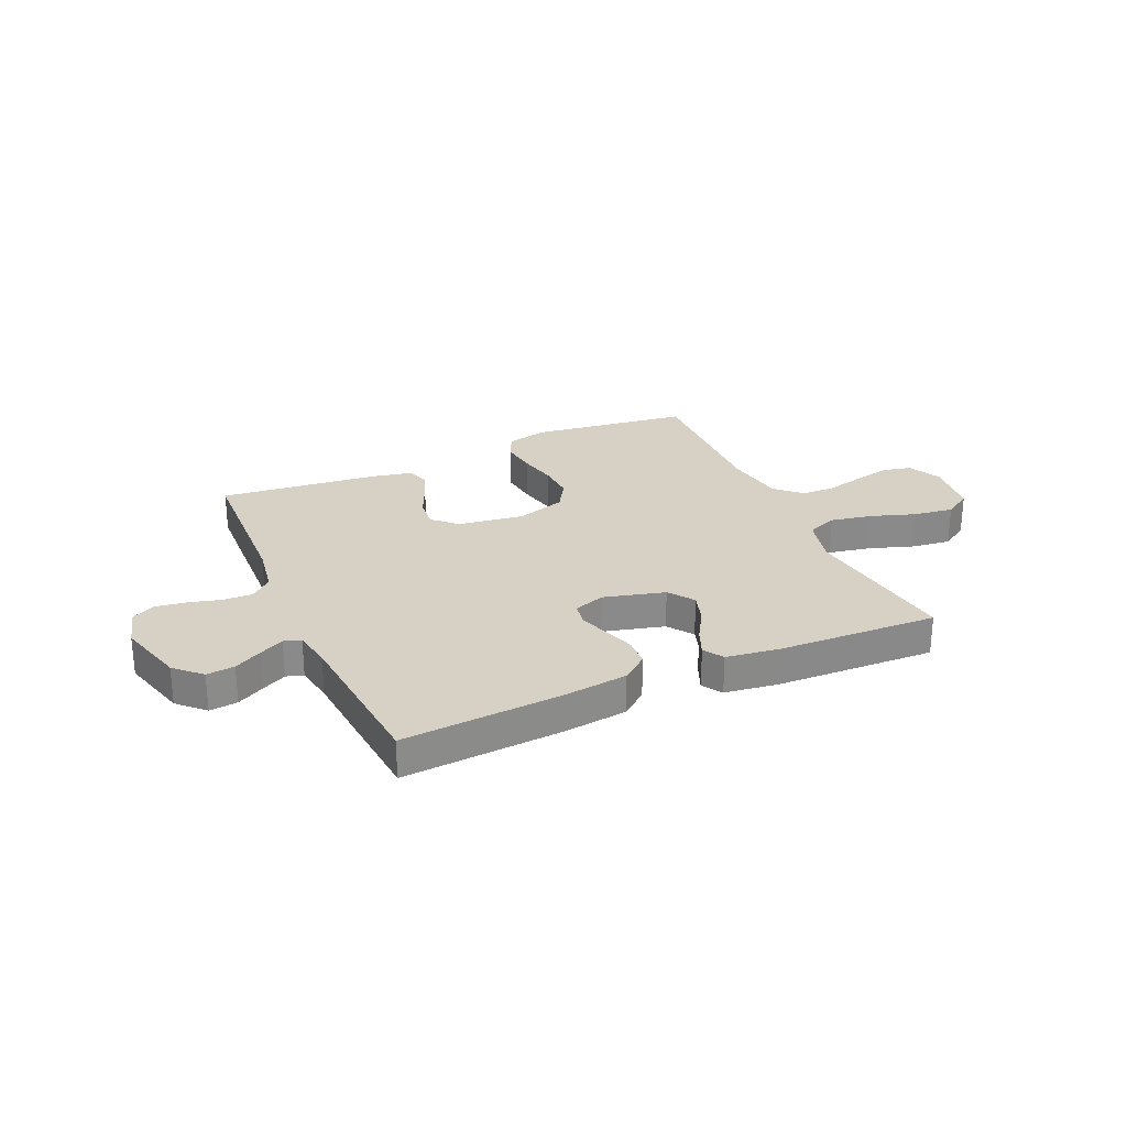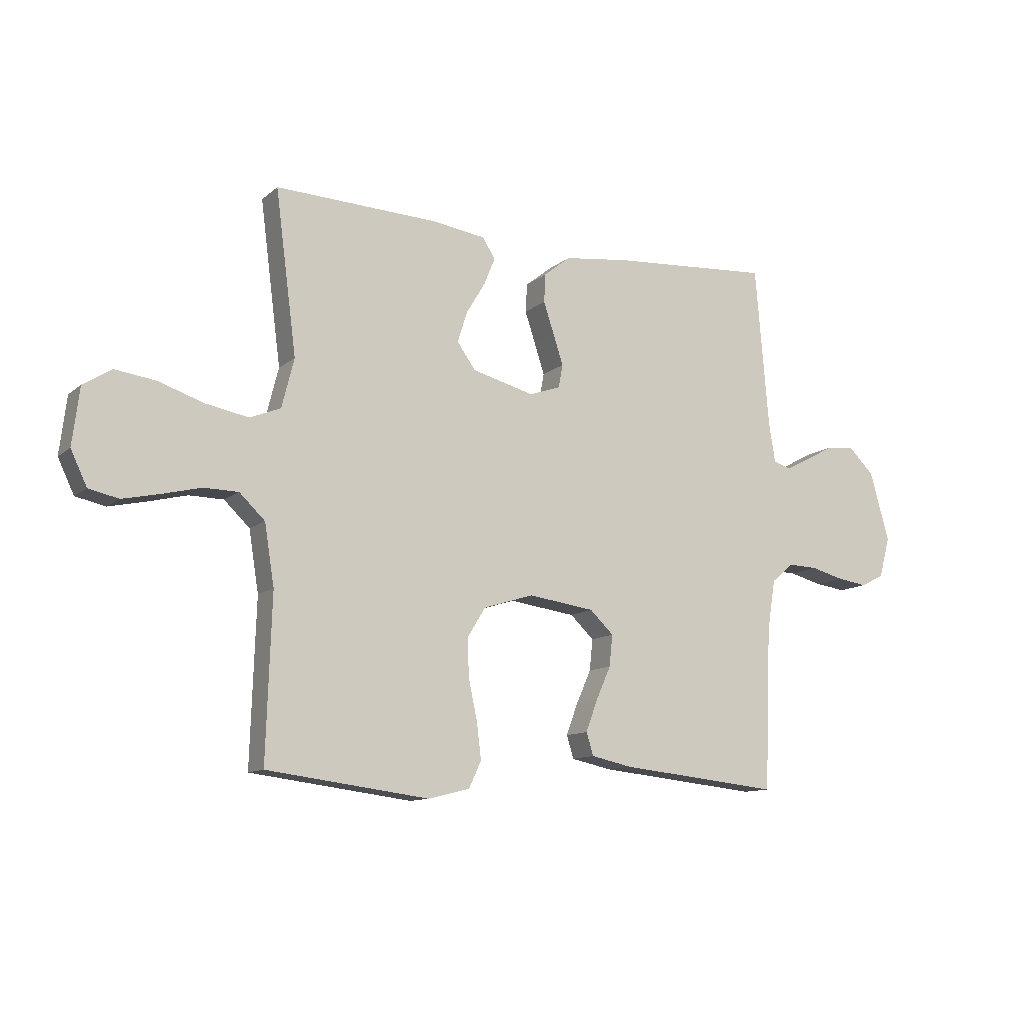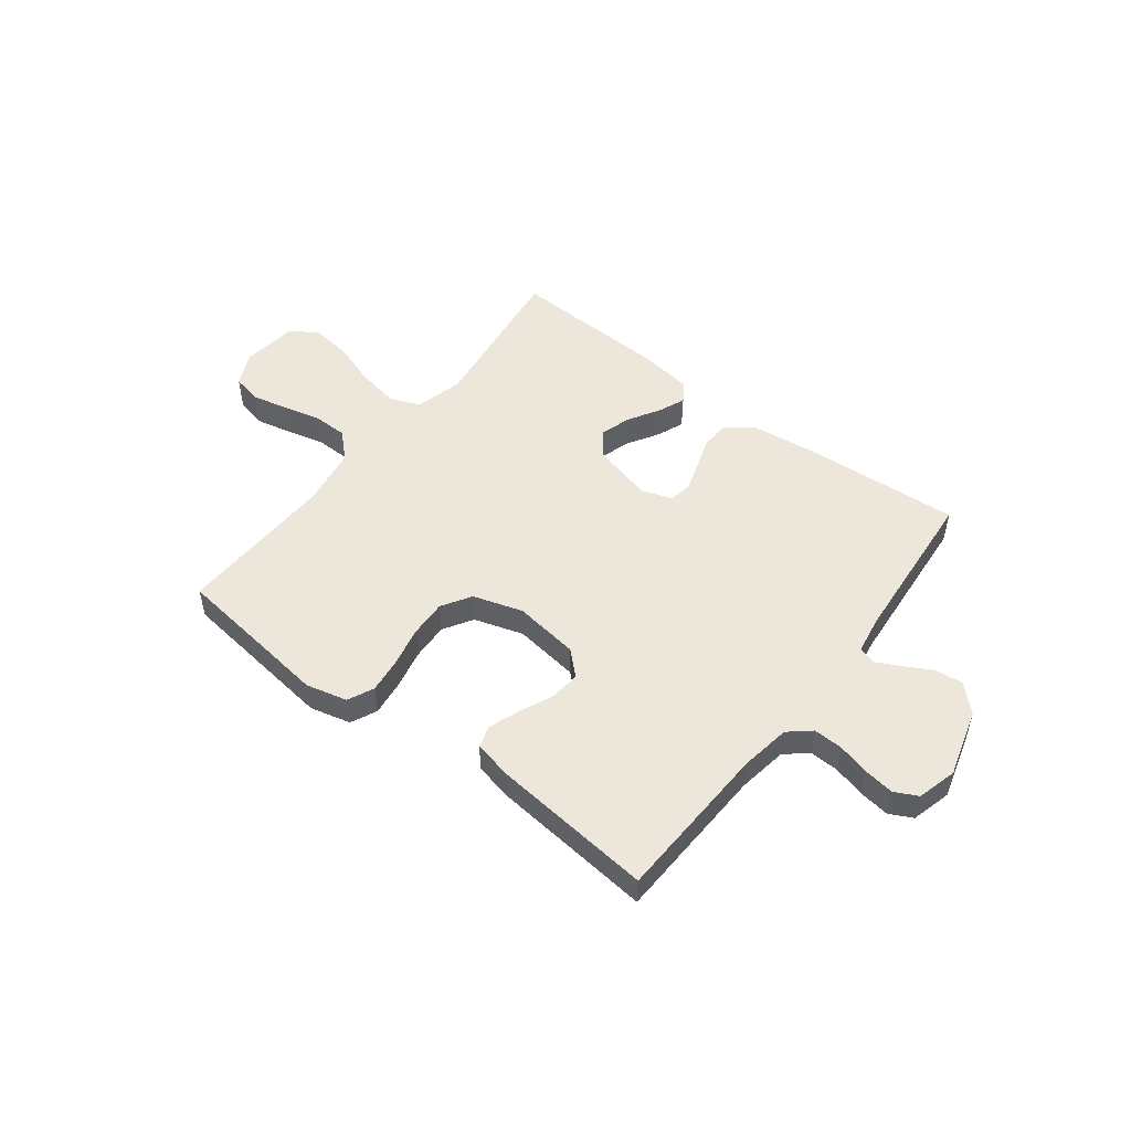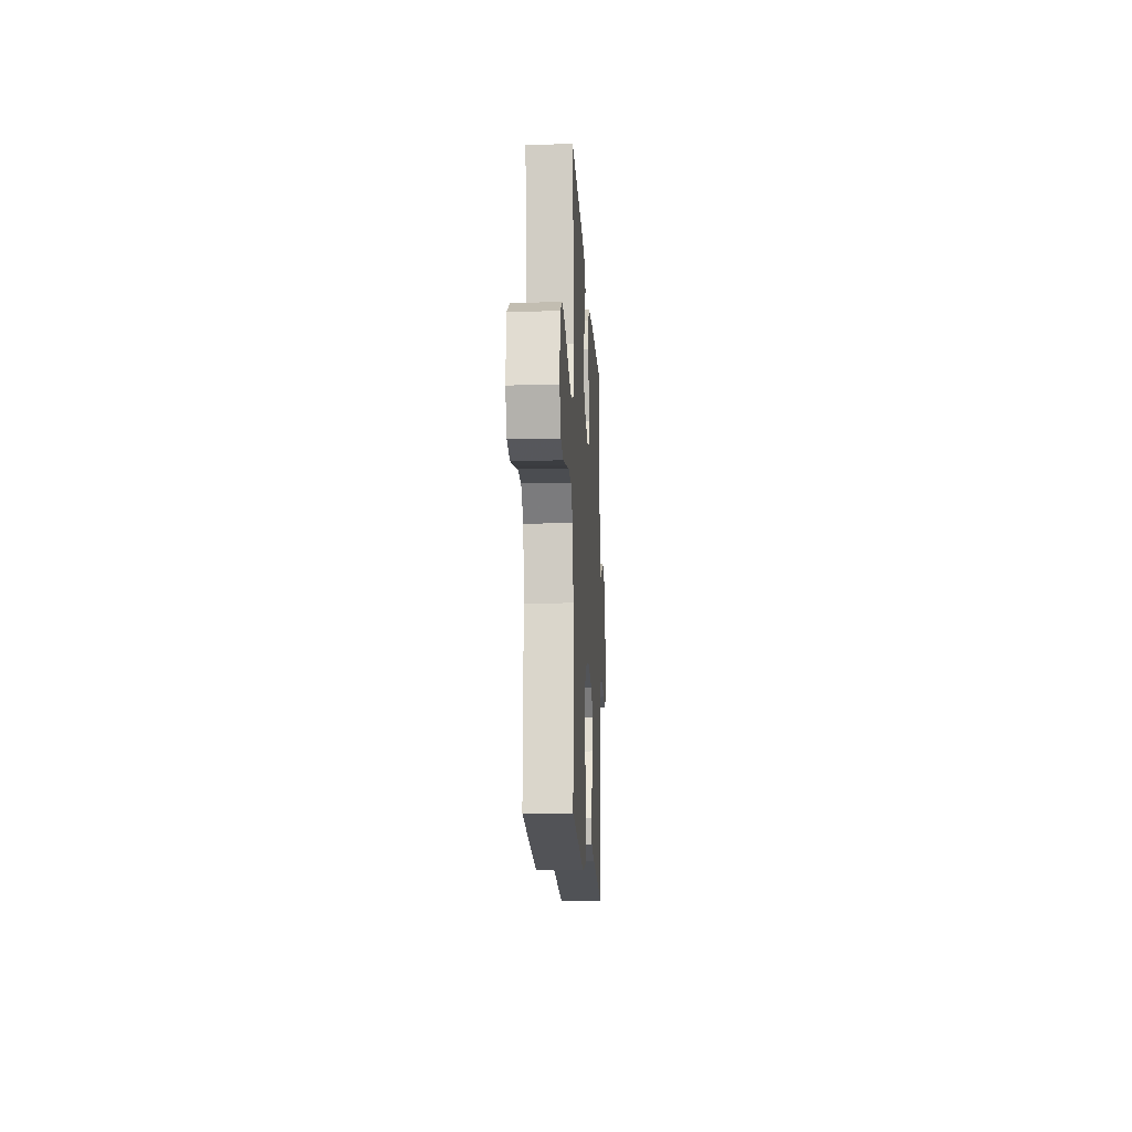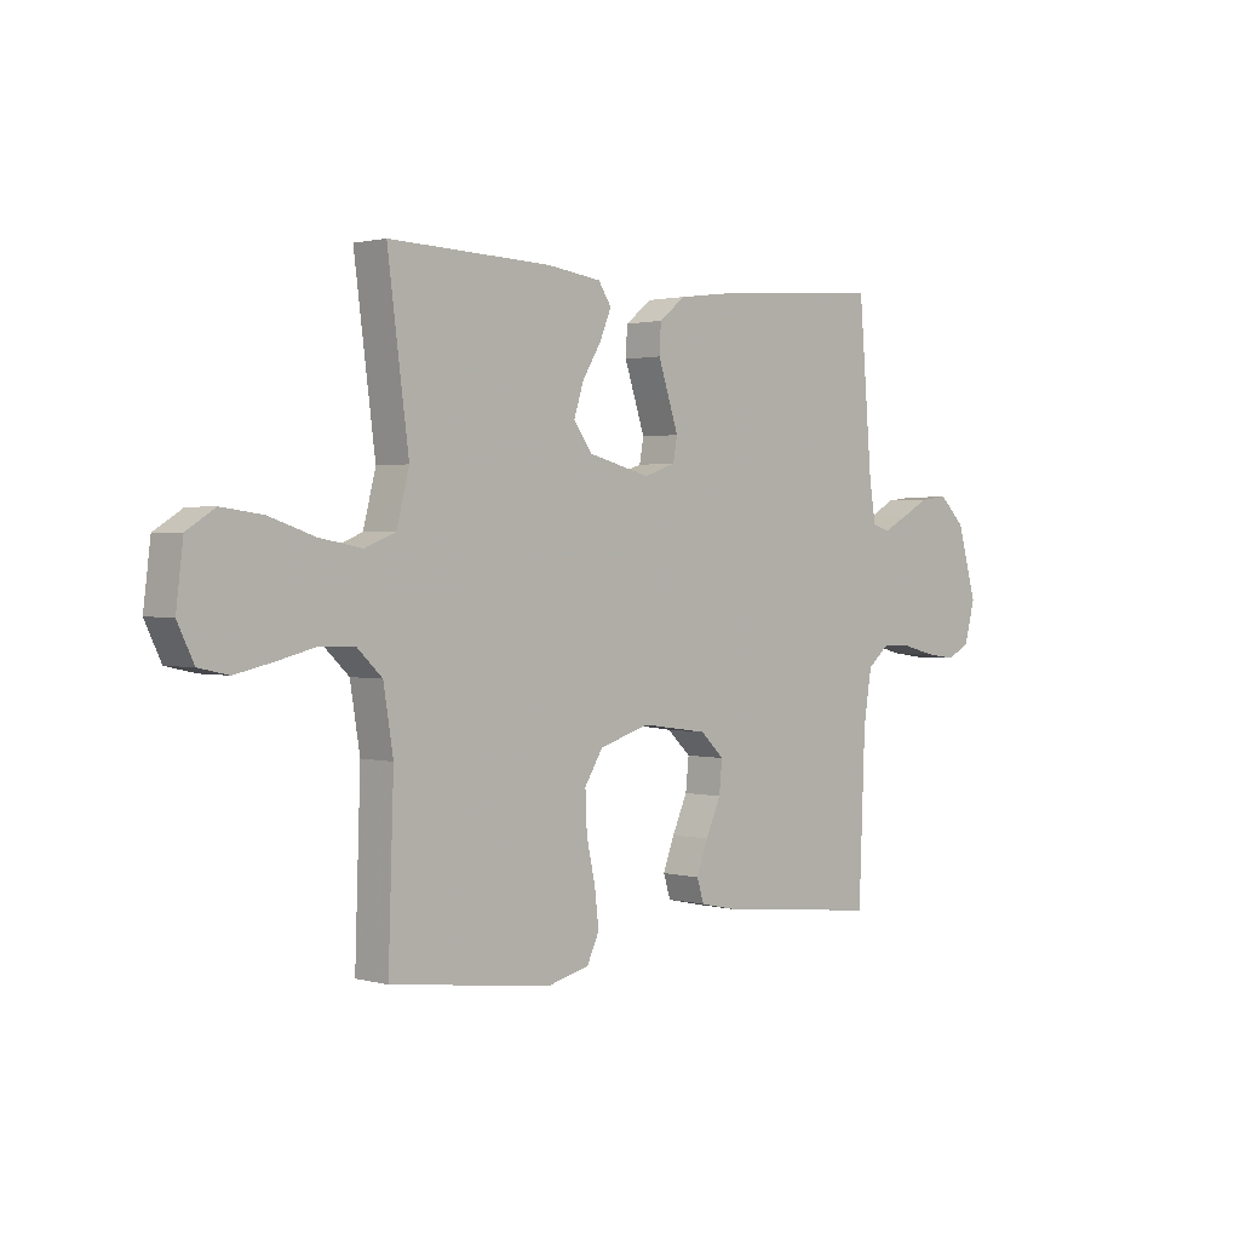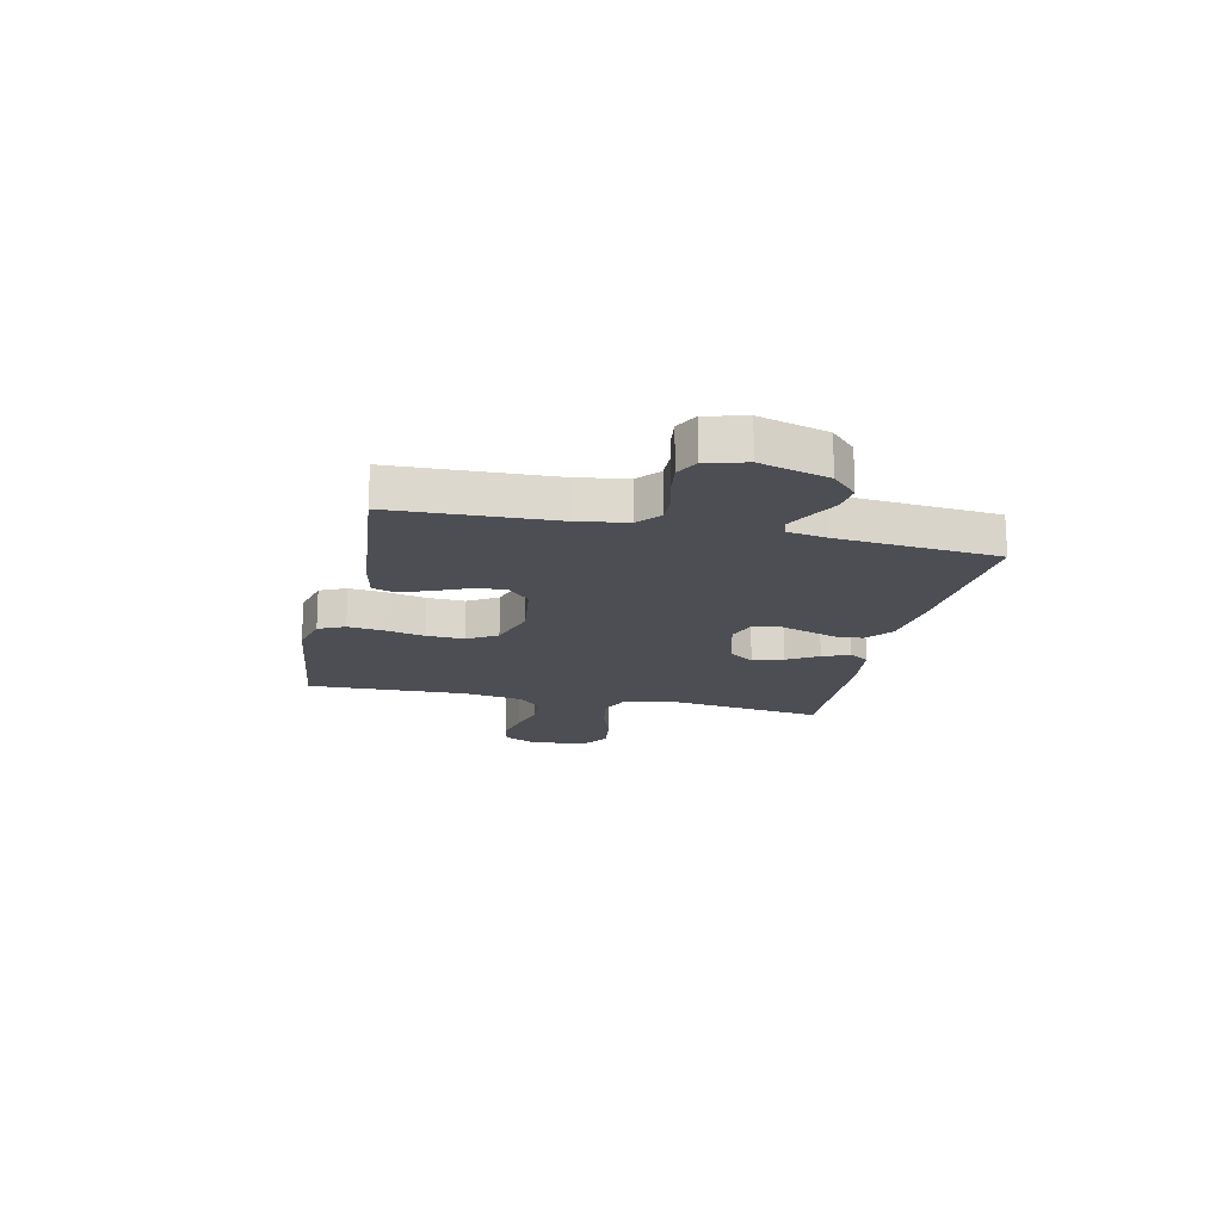
<metadata>
{"format":"obj","ext":"obj","renderer":"f3d","projection":"perspective","resolution":1024,"background":"white","views":[{"elev":26.9,"azim":-24.0,"up":"+Y"},{"elev":-11.4,"azim":151.4,"up":"+Z"},{"elev":50.9,"azim":-142.5,"up":"+Y"},{"elev":-15.1,"azim":93.0,"up":"+Z"},{"elev":1.5,"azim":134.5,"up":"+Z"},{"elev":-17.4,"azim":-102.6,"up":"+Y"}]}
</metadata>
<code>
v 0.5 0.07 0.5
v 0.461 0.07 0.2
v 0.484 0.07 0.109
v 0.541 0.07 0.086
v 0.62 0.07 0.101
v 0.704 0.07 0.129
v 0.779 0.07 0.139
v 0.831 0.07 0.106
v 0.844 0.07 0
v 0.814 0.07 -0.063
v 0.759 0.07 -0.075
v 0.691 0.07 -0.06
v 0.619 0.07 -0.042
v 0.555 0.07 -0.043
v 0.508 0.07 -0.088
v 0.49 0.07 -0.2
v 0.5 0.07 -0.5
v 0.2 0.07 -0.538
v 0.123 0.07 -0.519
v 0.1 0.07 -0.47
v 0.108 0.07 -0.403
v 0.124 0.07 -0.329
v 0.127 0.07 -0.258
v 0.093 0.07 -0.203
v 0 0.07 -0.174
v -0.123 0.07 -0.191
v -0.167 0.07 -0.233
v -0.161 0.07 -0.291
v -0.133 0.07 -0.354
v -0.112 0.07 -0.411
v -0.125 0.07 -0.453
v -0.2 0.07 -0.469
v -0.5 0.07 -0.5
v -0.512 0.07 -0.2
v -0.527 0.07 -0.106
v -0.568 0.07 -0.071
v -0.623 0.07 -0.073
v -0.684 0.07 -0.089
v -0.741 0.07 -0.097
v -0.784 0.07 -0.075
v -0.804 0.07 0
v -0.768 0.07 0.128
v -0.72 0.07 0.175
v -0.667 0.07 0.169
v -0.614 0.07 0.14
v -0.569 0.07 0.117
v -0.537 0.07 0.127
v -0.525 0.07 0.2
v -0.5 0.07 0.5
v -0.2 0.07 0.479
v -0.08 0.07 0.464
v -0.031 0.07 0.425
v -0.028 0.07 0.372
v -0.048 0.07 0.312
v -0.066 0.07 0.257
v -0.058 0.07 0.214
v 0 0.07 0.194
v 0.115 0.07 0.224
v 0.149 0.07 0.272
v 0.131 0.07 0.329
v 0.096 0.07 0.387
v 0.075 0.07 0.438
v 0.099 0.07 0.475
v 0.2 0.07 0.489
v 0.5 0 0.5
v 0.461 0 0.2
v 0.484 0 0.109
v 0.541 0 0.086
v 0.62 0 0.101
v 0.704 0 0.129
v 0.779 0 0.139
v 0.831 0 0.106
v 0.844 0 0
v 0.814 0 -0.063
v 0.759 0 -0.075
v 0.691 0 -0.06
v 0.619 0 -0.042
v 0.555 0 -0.043
v 0.508 0 -0.088
v 0.49 0 -0.2
v 0.5 0 -0.5
v 0.2 0 -0.538
v 0.123 0 -0.519
v 0.1 0 -0.47
v 0.108 0 -0.403
v 0.124 0 -0.329
v 0.127 0 -0.258
v 0.093 0 -0.203
v 0 0 -0.174
v -0.123 0 -0.191
v -0.167 0 -0.233
v -0.161 0 -0.291
v -0.133 0 -0.354
v -0.112 0 -0.411
v -0.125 0 -0.453
v -0.2 0 -0.469
v -0.5 0 -0.5
v -0.512 0 -0.2
v -0.527 0 -0.106
v -0.568 0 -0.071
v -0.623 0 -0.073
v -0.684 0 -0.089
v -0.741 0 -0.097
v -0.784 0 -0.075
v -0.804 0 0
v -0.768 0 0.128
v -0.72 0 0.175
v -0.667 0 0.169
v -0.614 0 0.14
v -0.569 0 0.117
v -0.537 0 0.127
v -0.525 0 0.2
v -0.5 0 0.5
v -0.2 0 0.479
v -0.08 0 0.464
v -0.031 0 0.425
v -0.028 0 0.372
v -0.048 0 0.312
v -0.066 0 0.257
v -0.058 0 0.214
v 0 0 0.194
v 0.115 0 0.224
v 0.149 0 0.272
v 0.131 0 0.329
v 0.096 0 0.387
v 0.075 0 0.438
v 0.099 0 0.475
v 0.2 0 0.489
f 63 64 1 2
f 60 61 62 63
f 59 60 63 2
f 58 59 2 3
f 57 58 3 4
f 51 52 53 54
f 51 54 55
f 48 49 50 51
f 47 48 51 55
f 46 47 55 56
f 42 43 44 45
f 42 45 46
f 41 42 46
f 37 38 39 40
f 36 37 40 41
f 31 32 33 34
f 31 34 35
f 28 29 30 31
f 28 31 35
f 27 28 35 36
f 19 20 21 22
f 19 22 23
f 16 17 18 19
f 15 16 19 23
f 14 15 23 24
f 10 11 12 13
f 8 9 10 13
f 8 13 14
f 5 6 7 8
f 4 5 8 14
f 57 4 14 24
f 36 41 46 56
f 26 27 36 56
f 25 26 56 57
f 24 25 57
f 66 65 128 127
f 127 126 125 124
f 66 127 124 123
f 67 66 123 122
f 68 67 122 121
f 118 117 116 115
f 119 118 115
f 115 114 113 112
f 119 115 112 111
f 120 119 111 110
f 109 108 107 106
f 110 109 106
f 110 106 105
f 104 103 102 101
f 105 104 101 100
f 98 97 96 95
f 99 98 95
f 95 94 93 92
f 99 95 92
f 100 99 92 91
f 86 85 84 83
f 87 86 83
f 83 82 81 80
f 87 83 80 79
f 88 87 79 78
f 77 76 75 74
f 77 74 73 72
f 78 77 72
f 72 71 70 69
f 78 72 69 68
f 88 78 68 121
f 120 110 105 100
f 120 100 91 90
f 121 120 90 89
f 121 89 88
f 1 65 66 2
f 2 66 67 3
f 3 67 68 4
f 4 68 69 5
f 5 69 70 6
f 6 70 71 7
f 7 71 72 8
f 8 72 73 9
f 9 73 74 10
f 10 74 75 11
f 11 75 76 12
f 12 76 77 13
f 13 77 78 14
f 14 78 79 15
f 15 79 80 16
f 16 80 81 17
f 17 81 82 18
f 18 82 83 19
f 19 83 84 20
f 20 84 85 21
f 21 85 86 22
f 22 86 87 23
f 23 87 88 24
f 24 88 89 25
f 25 89 90 26
f 26 90 91 27
f 27 91 92 28
f 28 92 93 29
f 29 93 94 30
f 30 94 95 31
f 31 95 96 32
f 32 96 97 33
f 33 97 98 34
f 34 98 99 35
f 35 99 100 36
f 36 100 101 37
f 37 101 102 38
f 38 102 103 39
f 39 103 104 40
f 40 104 105 41
f 41 105 106 42
f 42 106 107 43
f 43 107 108 44
f 44 108 109 45
f 45 109 110 46
f 46 110 111 47
f 47 111 112 48
f 48 112 113 49
f 49 113 114 50
f 50 114 115 51
f 51 115 116 52
f 52 116 117 53
f 53 117 118 54
f 54 118 119 55
f 55 119 120 56
f 56 120 121 57
f 57 121 122 58
f 58 122 123 59
f 59 123 124 60
f 60 124 125 61
f 61 125 126 62
f 62 126 127 63
f 63 127 128 64
f 64 128 65 1

</code>
